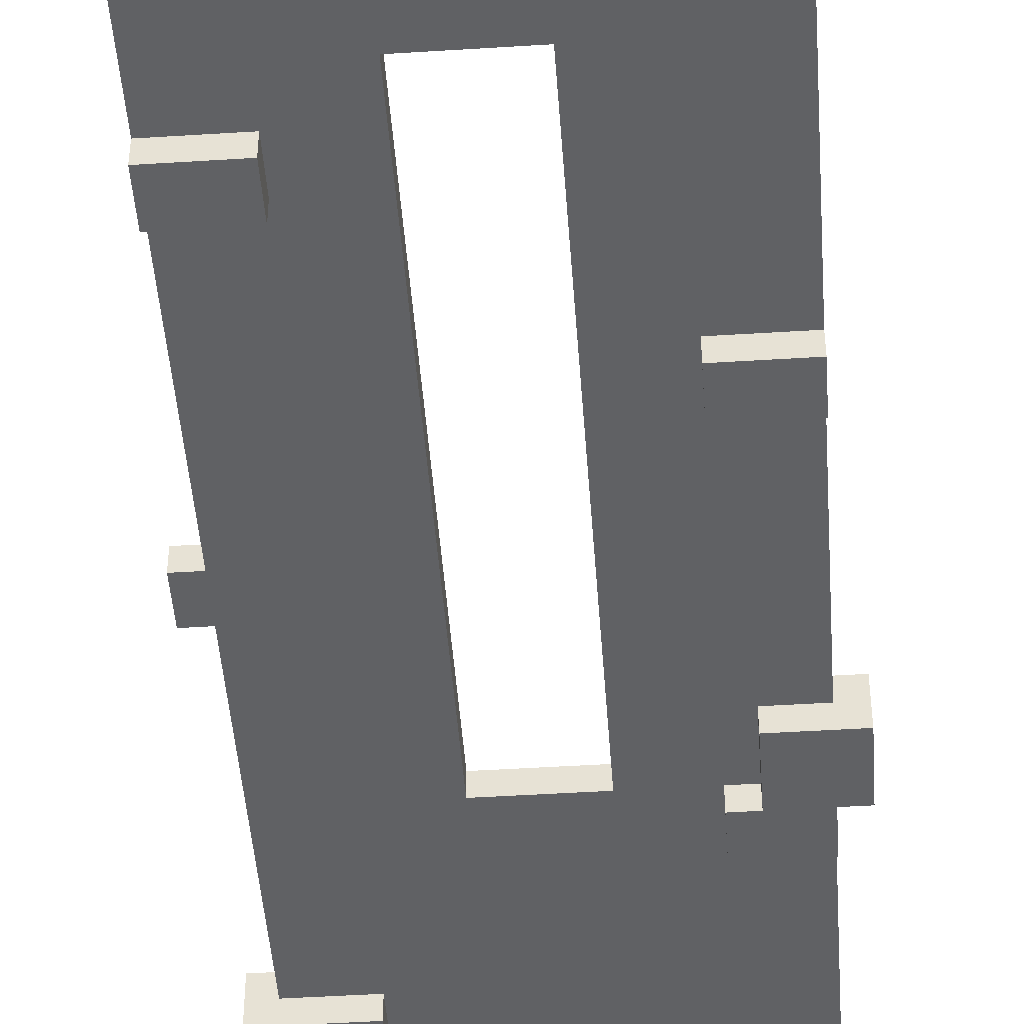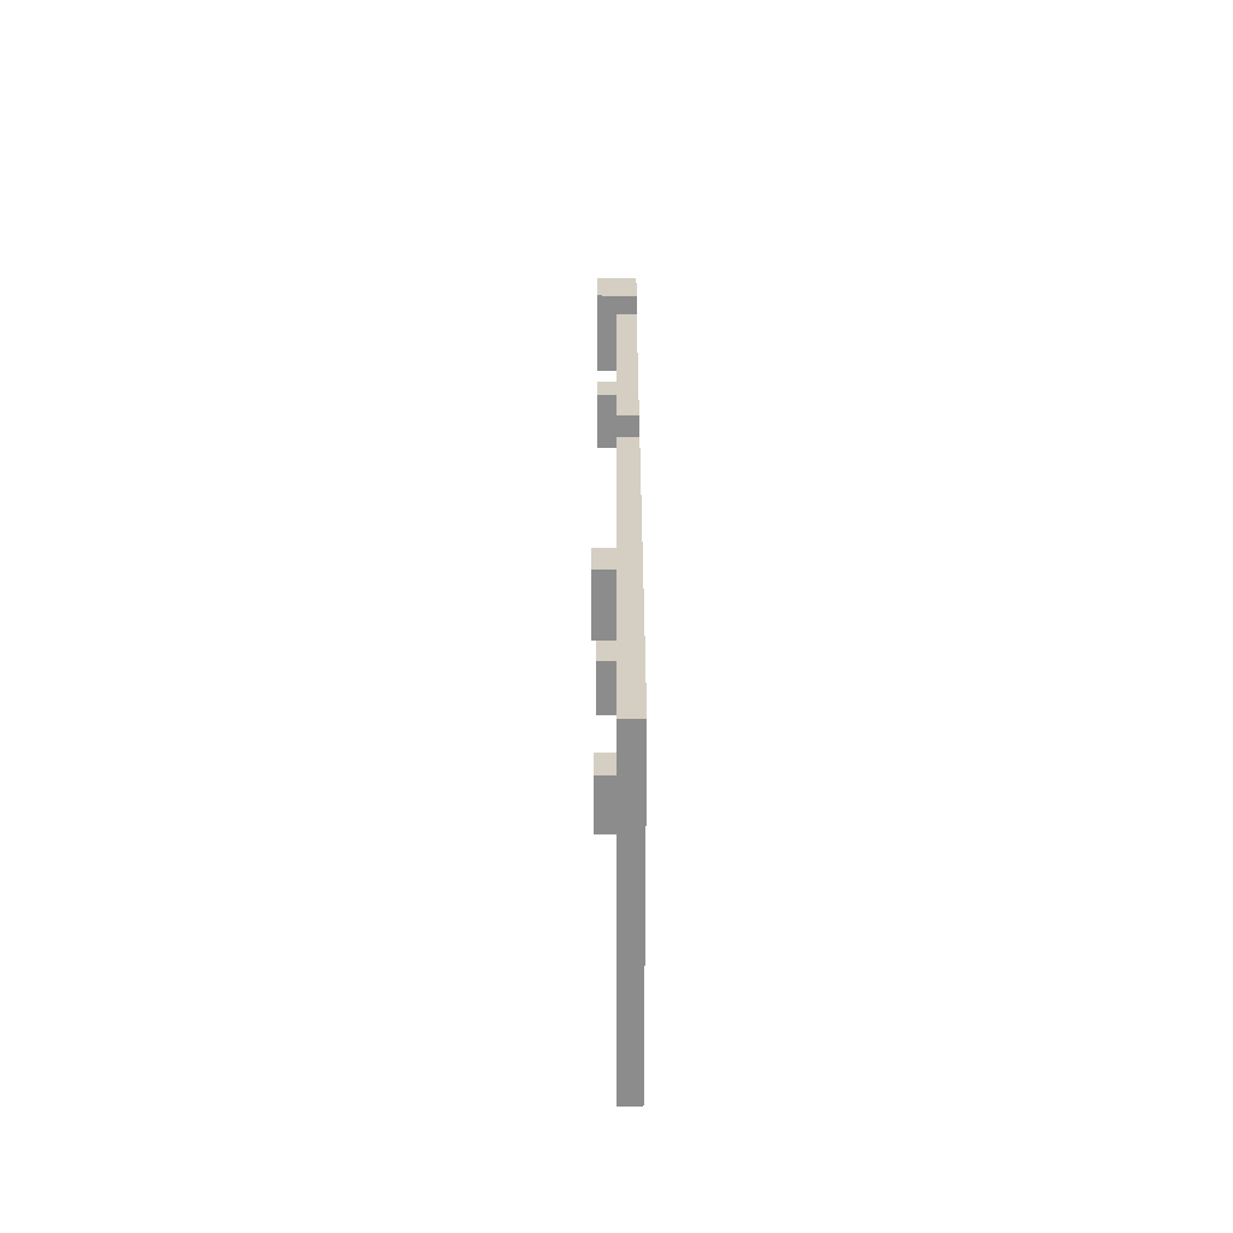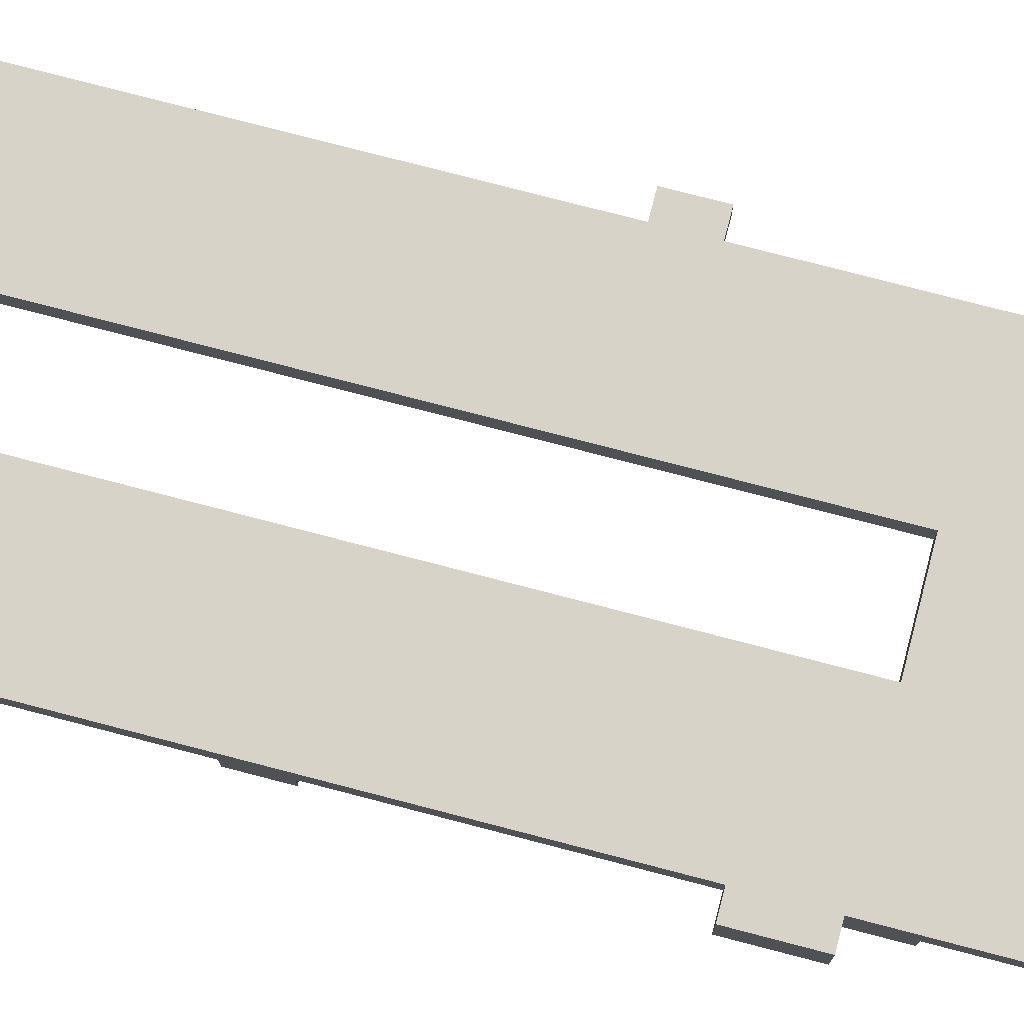
<metadata>
{"format":"obj","ext":"obj","renderer":"f3d","projection":"perspective","resolution":1024,"background":"white","views":[{"elev":-47.0,"azim":4.1,"up":"+Z"},{"elev":-64.3,"azim":-90.1,"up":"+Y"},{"elev":76.8,"azim":104.6,"up":"+Z"}]}
</metadata>
<code>
o
v -0.9 0.15 0.1
v -0.9 0.15 0
v -0.9 0.35 0.1
v -0.9 0.35 0
v -0.9 1.85 0.1
v -0.9 1.85 -0.1
v -0.9 2.15 0.1
v -0.9 2.15 -0.1
v -0.8 -2.45 0.1
v -0.8 -2.45 0
v -0.8 -2.25 0.1
v -0.8 -2.25 0
v -0.8 -1.35 0.1
v -0.8 -1.35 0
v -0.8 -1.25 0
v -0.8 -1.25 -0.1
v -0.8 -1.05 0.1
v -0.8 -1.05 0
v -0.8 -1.05 -0.1
v -0.8 0.15 0.1
v -0.8 0.15 0
v -0.8 0.35 0.1
v -0.8 0.35 0
v -0.8 1.75 0.1
v -0.8 1.75 0
v -0.8 1.85 0.1
v -0.8 1.85 0
v -0.7 2.15 0.1
v -0.7 2.15 0
v -0.7 2.45 0.1
v -0.7 2.45 0
v -0.6 1.85 0.1
v -0.6 1.85 0
v -0.6 2.05 0.1
v -0.6 2.05 0
v -0.6 2.15 0.1
v -0.6 2.15 0
v -0.3 2.05 0
v -0.3 2.05 -0.1
v -0.3 2.25 0
v -0.3 2.25 -0.1
v 0.2 -1.45 0.1
v 0.2 -1.45 0
v 0.2 1.05 0.1
v 0.2 1.05 0
v 0.5 -0.55 0
v 0.5 -0.55 -0.1
v 0.5 -0.35 0
v 0.5 -0.35 -0.1
v 0.5 1.05 0
v 0.5 1.05 -0.1
v 0.5 1.25 0
v 0.5 1.25 -0.1
v 0.6 0.75 0
v 0.6 0.75 -0.1
v 0.6 1.05 0
v 0.6 1.05 -0.1
v -0.7 1.85 0.1
v -0.7 1.85 0
v -0.7 2.15 0.1
v -0.7 2.15 0
v -0.5 -1.25 0
v -0.5 -1.25 -0.1
v -0.5 -1.05 0
v -0.5 -1.05 -0.1
v -0.5 1.85 0
v -0.5 1.85 -0.1
v -0.5 2.15 0
v -0.5 2.15 -0.1
v -0.2 -1.45 0.1
v -0.2 -1.45 0
v -0.2 1.05 0.1
v -0.2 1.05 0
v 0 2.05 0
v 0 2.05 -0.1
v 0 2.25 0
v 0 2.25 -0.1
v 0.7 2.15 0.1
v 0.7 2.15 0
v 0.7 2.25 0.1
v 0.7 2.25 0
v 0.7 2.45 0.1
v 0.7 2.45 0
v 0.8 -2.45 0.1
v 0.8 -2.45 0
v 0.8 -2.25 0.1
v 0.8 -2.25 0
v 0.8 -0.65 0.1
v 0.8 -0.65 0
v 0.8 -0.55 0.1
v 0.8 -0.55 0
v 0.8 -0.55 -0.1
v 0.8 -0.45 0.1
v 0.8 -0.45 0
v 0.8 -0.35 0
v 0.8 -0.35 -0.1
v 0.8 -0.25 0.1
v 0.8 -0.25 0
v 0.8 0.65 0.1
v 0.8 0.65 0
v 0.8 0.75 0.1
v 0.8 0.75 0
v 0.8 1.05 0.1
v 0.8 1.05 0
v 0.8 1.05 -0.1
v 0.8 1.25 0
v 0.8 1.25 -0.1
v 0.8 2.15 0.1
v 0.8 2.15 0
v 0.9 0.75 0.1
v 0.9 0.75 -0.1
v 0.9 1.05 0.1
v 0.9 1.05 -0.1
v -0.9 0.15 0.1
v -0.9 0.35 0.1
v -0.9 1.85 0.1
v -0.9 2.15 0.1
v -0.8 -2.45 0.1
v -0.8 -2.25 0.1
v -0.8 -1.35 0.1
v -0.8 -1.05 0.1
v -0.8 0.15 0.1
v -0.8 0.35 0.1
v -0.8 1.75 0.1
v -0.8 1.85 0.1
v -0.7 -2.35 0.1
v -0.7 -2.25 0.1
v -0.7 1.85 0.1
v -0.7 2.15 0.1
v -0.7 2.45 0.1
v -0.6 -2.35 0.1
v -0.6 -2.25 0.1
v -0.6 -0.05 0.1
v -0.6 0.05 0.1
v -0.6 1.85 0.1
v -0.6 2.05 0.1
v -0.6 2.15 0.1
v -0.5 -2.35 0.1
v -0.5 -2.25 0.1
v -0.5 -1.35 0.1
v -0.5 -1.05 0.1
v -0.5 -0.05 0.1
v -0.5 0.05 0.1
v -0.5 0.95 0.1
v -0.5 1.05 0.1
v -0.5 1.75 0.1
v -0.5 1.85 0.1
v -0.5 2.05 0.1
v -0.5 2.15 0.1
v -0.4 -2.35 0.1
v -0.4 -2.25 0.1
v -0.4 0.95 0.1
v -0.4 1.05 0.1
v -0.4 1.95 0.1
v -0.4 2.25 0.1
v -0.3 -1.55 0.1
v -0.3 1.15 0.1
v -0.2 -2.35 0.1
v -0.2 -2.25 0.1
v -0.2 -1.45 0.1
v -0.2 1.05 0.1
v -0.1 -2.35 0.1
v -0.1 -2.25 0.1
v 0 -2.35 0.1
v 0 -2.25 0.1
v 0 1.95 0.1
v 0 2.25 0.1
v 0.1 2.25 0.1
v 0.1 2.35 0.1
v 0.2 -1.45 0.1
v 0.2 1.05 0.1
v 0.2 2.25 0.1
v 0.2 2.35 0.1
v 0.3 -1.55 0.1
v 0.3 1.15 0.1
v 0.3 1.95 0.1
v 0.3 2.05 0.1
v 0.4 -2.35 0.1
v 0.4 -2.25 0.1
v 0.4 -1.75 0.1
v 0.4 -1.65 0.1
v 0.4 -0.65 0.1
v 0.4 -0.35 0.1
v 0.4 1.95 0.1
v 0.4 2.05 0.1
v 0.5 -1.75 0.1
v 0.5 -1.65 0.1
v 0.5 -0.55 0.1
v 0.5 -0.35 0.1
v 0.5 -0.25 0.1
v 0.5 -0.15 0.1
v 0.5 2.05 0.1
v 0.5 2.15 0.1
v 0.6 -2.35 0.1
v 0.6 -2.25 0.1
v 0.6 -0.25 0.1
v 0.6 -0.15 0.1
v 0.6 2.05 0.1
v 0.6 2.15 0.1
v 0.6 2.25 0.1
v 0.7 -2.35 0.1
v 0.7 -2.25 0.1
v 0.7 -0.45 0.1
v 0.7 -0.25 0.1
v 0.7 0.65 0.1
v 0.7 0.75 0.1
v 0.7 2.15 0.1
v 0.7 2.25 0.1
v 0.7 2.45 0.1
v 0.8 -2.45 0.1
v 0.8 -2.25 0.1
v 0.8 -0.65 0.1
v 0.8 -0.55 0.1
v 0.8 -0.45 0.1
v 0.8 -0.25 0.1
v 0.8 0.65 0.1
v 0.8 0.75 0.1
v 0.8 1.05 0.1
v 0.8 2.15 0.1
v 0.9 0.75 0.1
v 0.9 1.05 0.1
v -0.7 1.85 0
v -0.7 2.15 0
v -0.6 1.85 0
v -0.6 2.05 0
v -0.6 2.15 0
v -0.9 0.15 0
v -0.9 0.35 0
v -0.8 -2.45 0
v -0.8 -2.25 0
v -0.8 -1.35 0
v -0.8 -1.25 0
v -0.8 -1.05 0
v -0.8 0.15 0
v -0.8 0.35 0
v -0.8 1.75 0
v -0.8 1.85 0
v -0.7 -2.35 0
v -0.7 -2.25 0
v -0.7 2.15 0
v -0.7 2.45 0
v -0.6 -2.35 0
v -0.6 -2.25 0
v -0.6 -0.05 0
v -0.6 0.05 0
v -0.5 -2.35 0
v -0.5 -2.25 0
v -0.5 -1.35 0
v -0.5 -1.25 0
v -0.5 -1.05 0
v -0.5 -0.05 0
v -0.5 0.05 0
v -0.5 0.95 0
v -0.5 1.05 0
v -0.5 1.75 0
v -0.5 1.85 0
v -0.5 2.15 0
v -0.4 -2.35 0
v -0.4 -2.25 0
v -0.4 0.95 0
v -0.4 1.05 0
v -0.4 1.95 0
v -0.4 2.25 0
v -0.3 -1.55 0
v -0.3 1.15 0
v -0.3 2.05 0
v -0.3 2.25 0
v -0.2 -2.35 0
v -0.2 -2.25 0
v -0.2 -1.45 0
v -0.2 1.05 0
v -0.1 -2.35 0
v -0.1 -2.25 0
v 0 -2.35 0
v 0 -2.25 0
v 0 1.95 0
v 0 2.05 0
v 0 2.25 0
v 0.1 2.25 0
v 0.1 2.35 0
v 0.2 -1.45 0
v 0.2 1.05 0
v 0.2 2.25 0
v 0.2 2.35 0
v 0.3 -1.55 0
v 0.3 1.15 0
v 0.3 1.95 0
v 0.3 2.05 0
v 0.4 -2.35 0
v 0.4 -2.25 0
v 0.4 -1.75 0
v 0.4 -1.65 0
v 0.4 -0.65 0
v 0.4 -0.35 0
v 0.4 1.95 0
v 0.4 2.05 0
v 0.5 -1.75 0
v 0.5 -1.65 0
v 0.5 -0.55 0
v 0.5 -0.35 0
v 0.5 -0.25 0
v 0.5 -0.15 0
v 0.5 1.05 0
v 0.5 1.25 0
v 0.5 2.05 0
v 0.5 2.15 0
v 0.6 -2.35 0
v 0.6 -2.25 0
v 0.6 -0.25 0
v 0.6 -0.15 0
v 0.6 0.75 0
v 0.6 1.05 0
v 0.6 2.05 0
v 0.6 2.15 0
v 0.6 2.25 0
v 0.7 -2.35 0
v 0.7 -2.25 0
v 0.7 -0.35 0
v 0.7 -0.25 0
v 0.7 0.65 0
v 0.7 0.75 0
v 0.7 2.15 0
v 0.7 2.25 0
v 0.7 2.45 0
v 0.8 -2.45 0
v 0.8 -2.25 0
v 0.8 -0.65 0
v 0.8 -0.55 0
v 0.8 -0.35 0
v 0.8 -0.25 0
v 0.8 0.65 0
v 0.8 0.75 0
v 0.8 1.25 0
v 0.8 2.15 0
v -0.9 1.85 -0.1
v -0.9 2.15 -0.1
v -0.8 -1.25 -0.1
v -0.8 -1.05 -0.1
v -0.5 -1.25 -0.1
v -0.5 -1.05 -0.1
v -0.5 1.85 -0.1
v -0.5 2.15 -0.1
v -0.3 2.05 -0.1
v -0.3 2.25 -0.1
v 0 2.05 -0.1
v 0 2.25 -0.1
v 0.5 -0.55 -0.1
v 0.5 -0.35 -0.1
v 0.5 1.05 -0.1
v 0.5 1.25 -0.1
v 0.6 0.75 -0.1
v 0.6 1.05 -0.1
v 0.8 -0.55 -0.1
v 0.8 -0.35 -0.1
v 0.8 1.05 -0.1
v 0.8 1.25 -0.1
v 0.9 0.75 -0.1
v 0.9 1.05 -0.1
v -0.8 -2.45 0.1
v 0.8 -2.45 0.1
v -0.8 -2.45 0
v 0.8 -2.45 0
v -0.8 -1.25 0
v -0.5 -1.25 0
v -0.8 -1.25 -0.1
v -0.5 -1.25 -0.1
v 0.5 -0.55 0
v 0.8 -0.55 0
v 0.5 -0.55 -0.1
v 0.8 -0.55 -0.1
v -0.9 0.15 0.1
v -0.8 0.15 0.1
v -0.9 0.15 0
v -0.8 0.15 0
v 0.8 0.75 0.1
v 0.9 0.75 0.1
v 0.6 0.75 0
v 0.7 0.75 0
v 0.8 0.75 0
v 0.6 0.75 -0.1
v 0.9 0.75 -0.1
v -0.2 1.05 0.1
v 0.2 1.05 0.1
v -0.2 1.05 0
v 0.2 1.05 0
v 0.5 1.05 0
v 0.6 1.05 0
v 0.5 1.05 -0.1
v 0.6 1.05 -0.1
v -0.9 1.85 0.1
v -0.8 1.85 0.1
v -0.8 1.85 0
v -0.5 1.85 0
v -0.9 1.85 -0.1
v -0.5 1.85 -0.1
v -0.3 2.05 0
v 0 2.05 0
v -0.3 2.05 -0.1
v 0 2.05 -0.1
v -0.7 2.15 0.1
v -0.6 2.15 0.1
v -0.7 2.15 0
v -0.6 2.15 0
v -0.2 -1.45 0.1
v 0.2 -1.45 0.1
v -0.2 -1.45 0
v 0.2 -1.45 0
v -0.8 -1.05 0
v -0.5 -1.05 0
v -0.8 -1.05 -0.1
v -0.5 -1.05 -0.1
v 0.5 -0.35 0
v 0.7 -0.35 0
v 0.8 -0.35 0
v 0.5 -0.35 -0.1
v 0.8 -0.35 -0.1
v -0.9 0.35 0.1
v -0.8 0.35 0.1
v -0.9 0.35 0
v -0.8 0.35 0
v 0.8 1.05 0.1
v 0.9 1.05 0.1
v 0.8 1.05 0
v 0.8 1.05 -0.1
v 0.9 1.05 -0.1
v 0.5 1.25 0
v 0.8 1.25 0
v 0.5 1.25 -0.1
v 0.8 1.25 -0.1
v -0.7 1.85 0.1
v -0.6 1.85 0.1
v -0.7 1.85 0
v -0.6 1.85 0
v -0.9 2.15 0.1
v -0.7 2.15 0.1
v 0.7 2.15 0.1
v 0.8 2.15 0.1
v -0.7 2.15 0
v -0.5 2.15 0
v 0.7 2.15 0
v 0.8 2.15 0
v -0.9 2.15 -0.1
v -0.5 2.15 -0.1
v -0.3 2.25 0
v 0 2.25 0
v -0.3 2.25 -0.1
v 0 2.25 -0.1
v -0.7 2.45 0.1
v 0.7 2.45 0.1
v -0.7 2.45 0
v 0.7 2.45 0
f 3 2 1
f 4 2 3
f 7 6 5
f 8 6 7
f 11 10 9
f 12 10 11
f 13 12 11
f 14 12 13
f 15 14 13
f 17 15 13
f 17 16 15
f 18 16 17
f 19 16 18
f 20 18 17
f 21 18 20
f 24 23 22
f 25 23 24
f 26 25 24
f 27 25 26
f 30 29 28
f 31 29 30
f 34 33 32
f 35 33 34
f 36 35 34
f 37 35 36
f 40 39 38
f 41 39 40
f 44 43 42
f 45 43 44
f 48 47 46
f 49 47 48
f 52 51 50
f 53 51 52
f 56 55 54
f 57 55 56
f 58 59 60
f 60 59 61
f 62 63 64
f 64 63 65
f 66 67 68
f 68 67 69
f 70 71 72
f 72 71 73
f 74 75 76
f 76 75 77
f 78 79 80
f 80 79 81
f 80 81 82
f 82 81 83
f 84 85 86
f 86 85 87
f 86 87 88
f 88 87 89
f 88 89 90
f 90 89 91
f 90 91 93
f 91 92 94
f 93 91 94
f 93 94 95
f 94 92 95
f 95 92 96
f 93 95 97
f 97 95 98
f 97 98 99
f 99 98 100
f 99 100 101
f 101 100 102
f 103 104 106
f 104 105 106
f 106 105 107
f 103 106 108
f 108 106 109
f 110 111 112
f 112 111 113
f 122 115 114
f 123 115 122
f 125 117 116
f 126 119 118
f 127 120 119
f 127 119 126
f 128 125 124
f 128 117 125
f 129 117 128
f 131 126 118
f 131 127 126
f 132 120 127
f 132 127 131
f 133 124 123
f 133 122 121
f 133 123 122
f 134 124 133
f 135 128 124
f 137 130 129
f 138 131 118
f 138 132 131
f 139 120 132
f 139 132 138
f 140 121 120
f 140 120 139
f 141 133 121
f 141 121 140
f 142 134 133
f 142 133 141
f 143 124 134
f 143 134 142
f 144 124 143
f 145 124 144
f 146 135 124
f 146 124 145
f 147 136 135
f 147 135 146
f 148 137 136
f 148 136 147
f 149 130 137
f 149 137 148
f 150 139 138
f 150 138 118
f 150 142 141
f 150 144 143
f 150 143 142
f 150 140 139
f 150 141 140
f 151 144 150
f 152 145 144
f 152 144 151
f 153 149 148
f 153 145 152
f 153 147 146
f 153 146 145
f 153 148 147
f 154 149 153
f 155 130 149
f 155 149 154
f 156 154 153
f 156 152 151
f 156 153 152
f 157 154 156
f 158 150 118
f 158 151 150
f 159 156 151
f 159 151 158
f 160 157 156
f 161 157 160
f 162 158 118
f 162 159 158
f 163 156 159
f 163 159 162
f 164 162 118
f 164 163 162
f 165 156 163
f 165 163 164
f 166 155 154
f 166 154 157
f 167 130 155
f 167 155 166
f 168 167 166
f 168 130 167
f 169 130 168
f 170 160 156
f 171 157 161
f 172 168 166
f 172 169 168
f 173 130 169
f 173 169 172
f 174 156 165
f 174 165 164
f 174 170 156
f 174 171 170
f 175 166 157
f 175 171 174
f 175 173 172
f 175 157 171
f 175 172 166
f 176 173 175
f 177 173 176
f 178 174 164
f 178 164 118
f 178 175 174
f 178 176 175
f 179 176 178
f 180 176 179
f 181 176 180
f 182 176 181
f 183 176 182
f 184 177 176
f 184 176 183
f 185 173 177
f 185 177 184
f 186 180 179
f 186 181 180
f 187 182 181
f 187 181 186
f 188 183 182
f 189 184 183
f 189 183 188
f 189 185 184
f 190 185 189
f 191 185 190
f 192 173 185
f 192 185 191
f 193 173 192
f 194 178 118
f 194 179 178
f 195 187 186
f 195 179 194
f 195 186 179
f 196 191 190
f 196 189 188
f 196 190 189
f 197 192 191
f 197 191 196
f 198 193 192
f 198 192 197
f 199 173 193
f 199 193 198
f 200 173 199
f 201 194 118
f 201 195 194
f 202 187 195
f 202 195 201
f 203 198 197
f 203 197 196
f 203 196 188
f 203 199 198
f 204 199 203
f 205 199 204
f 206 199 205
f 207 200 199
f 207 199 206
f 208 173 200
f 208 200 207
f 209 130 173
f 209 173 208
f 210 202 201
f 210 201 118
f 211 187 202
f 211 202 210
f 212 188 182
f 212 187 211
f 212 182 187
f 213 203 188
f 213 188 212
f 214 204 203
f 214 203 213
f 215 205 204
f 215 204 214
f 216 206 205
f 216 205 215
f 217 207 206
f 217 206 216
f 218 207 217
f 219 207 218
f 220 218 217
f 221 218 220
f 224 223 222
f 225 223 224
f 226 223 225
f 227 228 234
f 234 228 235
f 229 230 238
f 230 231 239
f 238 230 239
f 229 238 242
f 238 239 242
f 239 231 243
f 242 239 243
f 233 234 244
f 234 235 244
f 235 236 244
f 244 236 245
f 242 243 246
f 229 242 246
f 243 231 247
f 246 243 247
f 231 232 248
f 247 231 248
f 248 232 249
f 233 244 250
f 244 245 251
f 250 244 251
f 245 236 252
f 251 245 252
f 252 236 253
f 253 236 254
f 236 237 255
f 254 236 255
f 255 237 256
f 240 241 257
f 246 247 258
f 229 246 258
f 250 251 258
f 249 250 258
f 248 249 258
f 252 253 258
f 251 252 258
f 247 248 258
f 258 253 259
f 253 254 260
f 259 253 260
f 256 257 261
f 260 254 261
f 255 256 261
f 254 255 261
f 261 257 262
f 257 241 263
f 262 257 263
f 259 260 264
f 261 262 264
f 260 261 264
f 264 262 265
f 262 263 266
f 263 241 267
f 266 263 267
f 258 259 268
f 229 258 268
f 259 264 269
f 268 259 269
f 264 265 270
f 270 265 271
f 229 268 272
f 268 269 272
f 269 264 273
f 272 269 273
f 229 272 274
f 272 273 274
f 273 264 275
f 274 273 275
f 262 266 276
f 265 262 276
f 276 266 277
f 267 241 278
f 276 277 279
f 277 278 279
f 278 241 279
f 279 241 280
f 264 270 281
f 271 265 282
f 276 279 283
f 279 280 283
f 280 241 284
f 283 280 284
f 275 264 285
f 274 275 285
f 264 281 285
f 281 282 285
f 283 284 286
f 285 282 286
f 276 283 286
f 282 265 286
f 265 276 286
f 286 284 287
f 287 284 288
f 229 274 289
f 274 285 289
f 285 286 289
f 286 287 289
f 289 287 290
f 290 287 291
f 291 287 292
f 292 287 293
f 293 287 294
f 287 288 295
f 294 287 295
f 288 284 296
f 295 288 296
f 290 291 297
f 291 292 297
f 292 293 298
f 297 292 298
f 293 294 299
f 294 295 300
f 299 294 300
f 295 296 300
f 300 296 301
f 301 296 302
f 302 296 303
f 303 296 304
f 296 284 305
f 304 296 305
f 305 284 306
f 229 289 307
f 289 290 307
f 297 298 308
f 307 290 308
f 290 297 308
f 301 302 309
f 300 301 309
f 302 303 310
f 309 302 310
f 310 303 311
f 311 303 312
f 305 306 313
f 304 305 313
f 306 284 314
f 313 306 314
f 314 284 315
f 229 307 316
f 307 308 316
f 308 298 317
f 316 308 317
f 310 311 318
f 300 309 318
f 309 310 318
f 318 311 319
f 319 311 320
f 320 311 321
f 314 315 322
f 313 314 322
f 315 284 323
f 322 315 323
f 284 241 324
f 323 284 324
f 229 316 325
f 316 317 325
f 317 298 326
f 325 317 326
f 293 299 327
f 326 298 327
f 298 293 327
f 327 299 328
f 318 319 329
f 319 320 330
f 329 319 330
f 320 321 331
f 330 320 331
f 331 321 332
f 304 313 333
f 313 322 333
f 333 322 334
f 337 338 339
f 339 338 340
f 335 336 341
f 341 336 342
f 343 344 345
f 345 344 346
f 349 350 352
f 347 348 353
f 353 348 354
f 351 352 355
f 352 350 355
f 355 350 356
f 351 355 357
f 357 355 358
f 361 360 359
f 362 360 361
f 365 364 363
f 366 364 365
f 369 368 367
f 370 368 369
f 373 372 371
f 374 372 373
f 379 376 375
f 380 378 377
f 380 379 378
f 381 376 379
f 381 379 380
f 384 383 382
f 385 383 384
f 388 387 386
f 389 387 388
f 392 391 390
f 394 392 390
f 394 393 392
f 395 393 394
f 398 397 396
f 399 397 398
f 402 401 400
f 403 401 402
f 404 405 406
f 406 405 407
f 408 409 410
f 410 409 411
f 412 413 415
f 413 414 415
f 415 414 416
f 417 418 419
f 419 418 420
f 421 422 423
f 423 422 424
f 424 422 425
f 426 427 428
f 428 427 429
f 430 431 432
f 432 431 433
f 434 435 438
f 436 437 440
f 440 437 441
f 438 439 442
f 434 438 442
f 442 439 443
f 444 445 446
f 446 445 447
f 448 449 450
f 450 449 451

</code>
